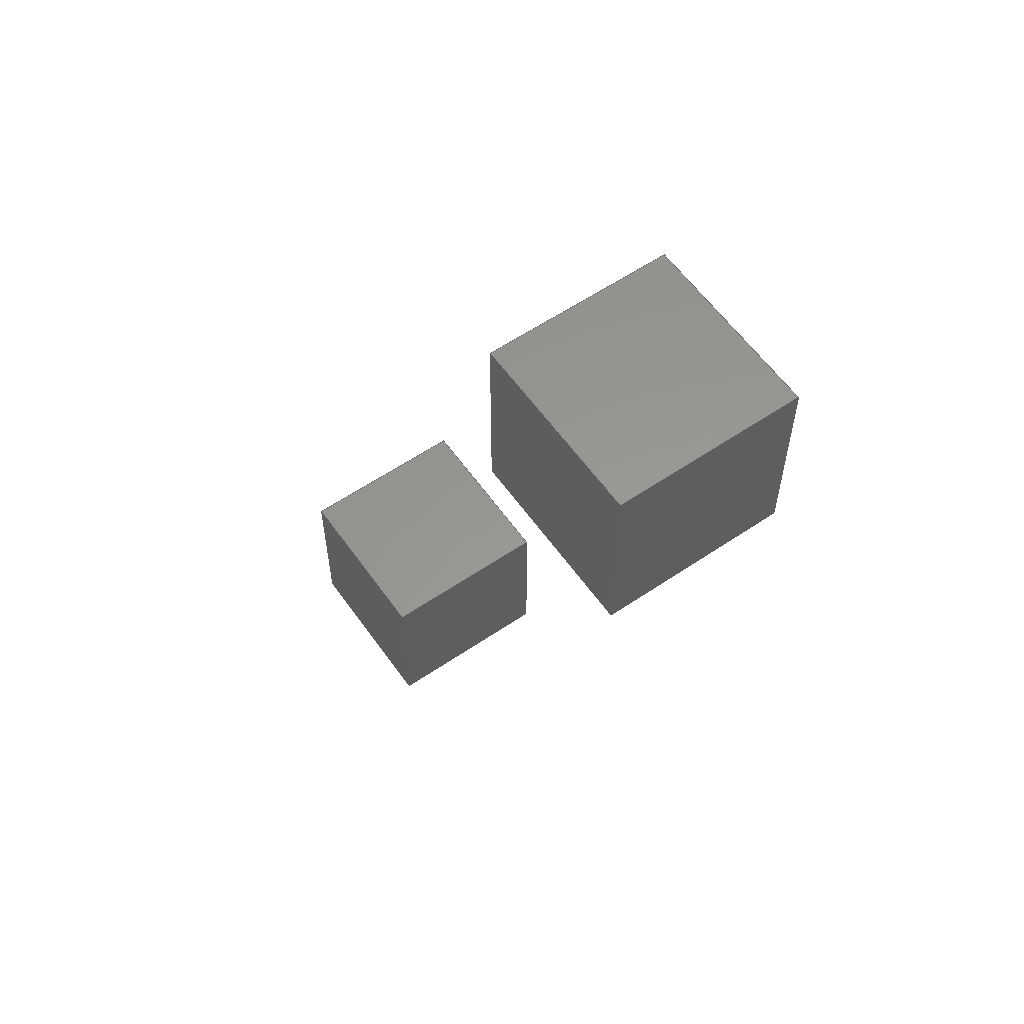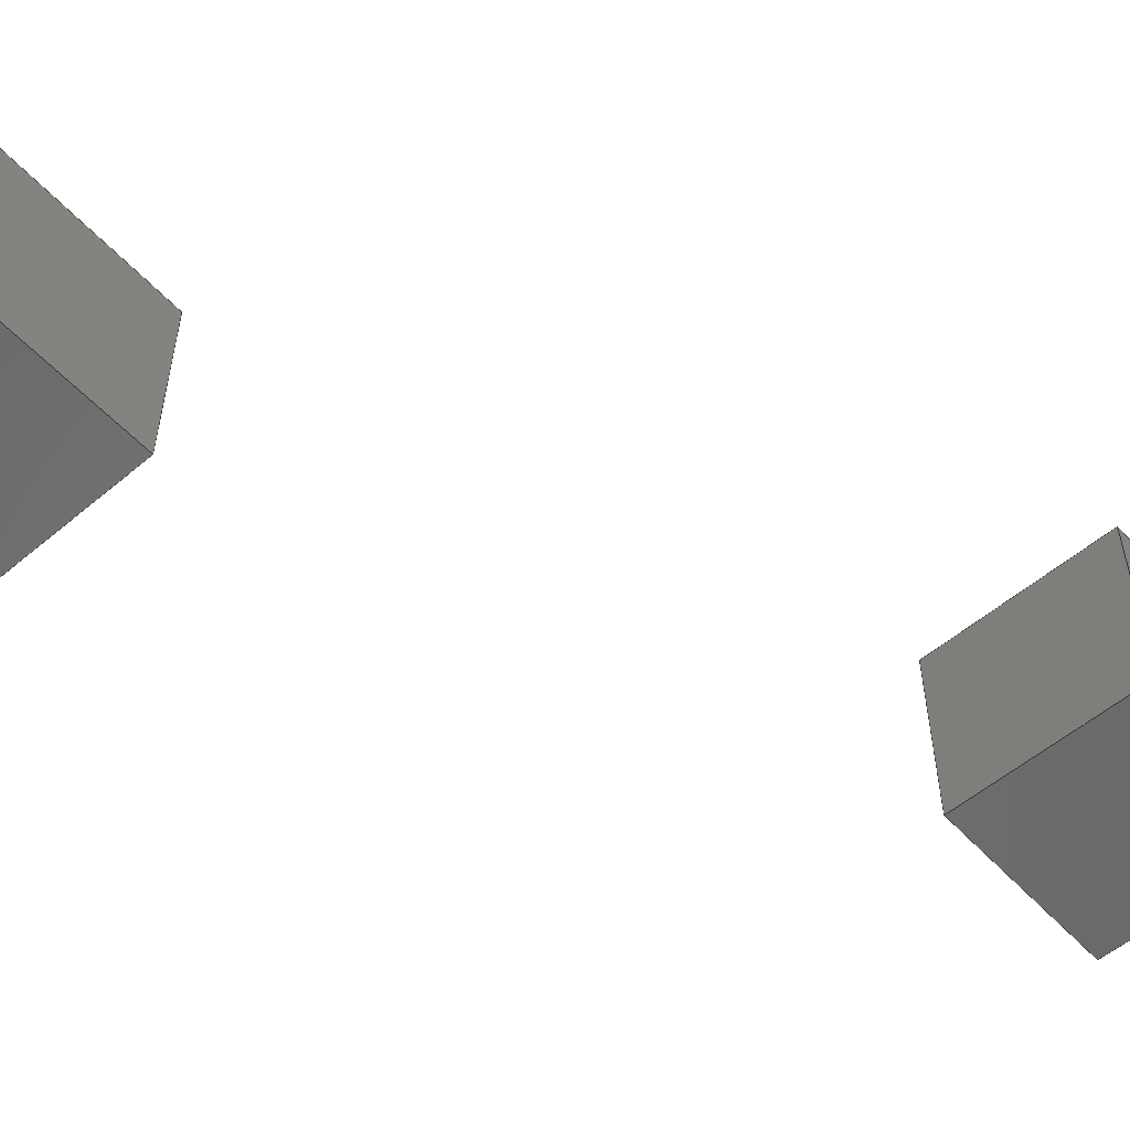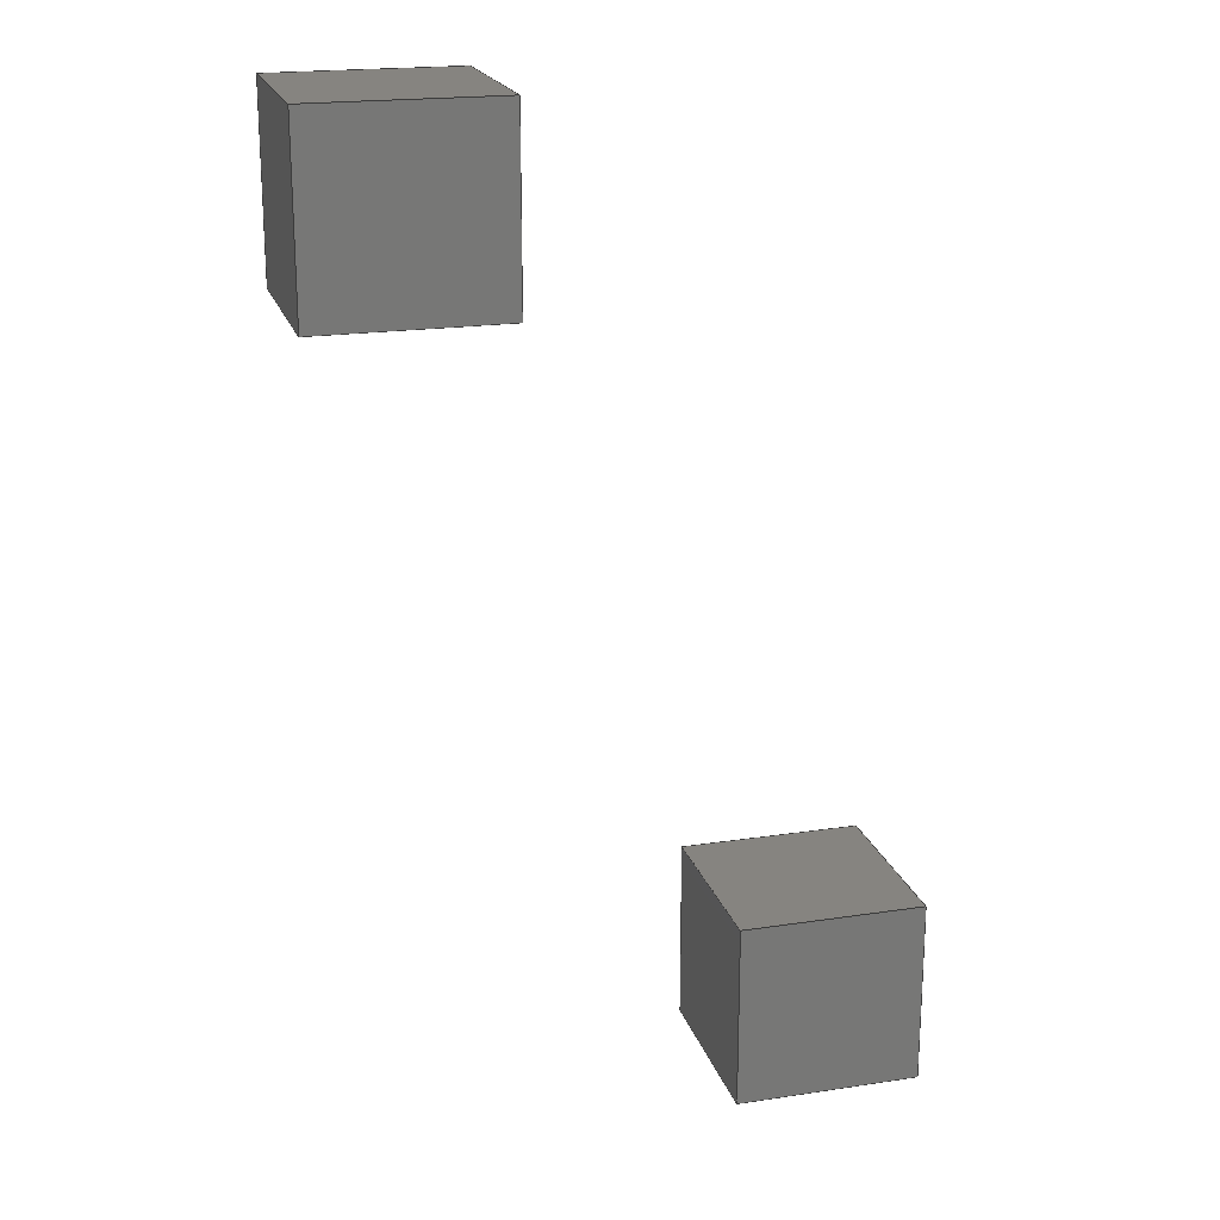
<metadata>
{"format":"step","ext":"step","renderer":"f3d","projection":"perspective","resolution":1024,"background":"white","views":[{"elev":58.6,"azim":55.0,"up":"+Y"},{"elev":-55.1,"azim":41.7,"up":"+Z"},{"elev":20.1,"azim":164.6,"up":"+Y"}]}
</metadata>
<code>
ISO-10303-21;
DATA;
#1=MECHANICAL_DESIGN_GEOMETRIC_PRESENTATION_REPRESENTATION('',(#4,#5),
#325);
#2=SHAPE_REPRESENTATION_RELATIONSHIP('SRR','None',#332,#3);
#3=ADVANCED_BREP_SHAPE_REPRESENTATION('',(#6,#7),#324);
#4=STYLED_ITEM('',(#342),#6);
#5=STYLED_ITEM('',(#343),#7);
#6=MANIFOLD_SOLID_BREP('Body4',#192);
#7=MANIFOLD_SOLID_BREP('Body9',#193);
#8=FACE_OUTER_BOUND('',#20,.T.);
#9=FACE_OUTER_BOUND('',#21,.T.);
#10=FACE_OUTER_BOUND('',#22,.T.);
#11=FACE_OUTER_BOUND('',#23,.T.);
#12=FACE_OUTER_BOUND('',#24,.T.);
#13=FACE_OUTER_BOUND('',#25,.T.);
#14=FACE_OUTER_BOUND('',#26,.T.);
#15=FACE_OUTER_BOUND('',#27,.T.);
#16=FACE_OUTER_BOUND('',#28,.T.);
#17=FACE_OUTER_BOUND('',#29,.T.);
#18=FACE_OUTER_BOUND('',#30,.T.);
#19=FACE_OUTER_BOUND('',#31,.T.);
#20=EDGE_LOOP('',(#120,#121,#122,#123));
#21=EDGE_LOOP('',(#124,#125,#126,#127));
#22=EDGE_LOOP('',(#128,#129,#130,#131));
#23=EDGE_LOOP('',(#132,#133,#134,#135));
#24=EDGE_LOOP('',(#136,#137,#138,#139));
#25=EDGE_LOOP('',(#140,#141,#142,#143));
#26=EDGE_LOOP('',(#144,#145,#146,#147));
#27=EDGE_LOOP('',(#148,#149,#150,#151));
#28=EDGE_LOOP('',(#152,#153,#154,#155));
#29=EDGE_LOOP('',(#156,#157,#158,#159));
#30=EDGE_LOOP('',(#160,#161,#162,#163));
#31=EDGE_LOOP('',(#164,#165,#166,#167));
#32=LINE('',#273,#56);
#33=LINE('',#275,#57);
#34=LINE('',#277,#58);
#35=LINE('',#278,#59);
#36=LINE('',#281,#60);
#37=LINE('',#283,#61);
#38=LINE('',#284,#62);
#39=LINE('',#287,#63);
#40=LINE('',#289,#64);
#41=LINE('',#290,#65);
#42=LINE('',#292,#66);
#43=LINE('',#293,#67);
#44=LINE('',#299,#68);
#45=LINE('',#301,#69);
#46=LINE('',#303,#70);
#47=LINE('',#304,#71);
#48=LINE('',#307,#72);
#49=LINE('',#309,#73);
#50=LINE('',#310,#74);
#51=LINE('',#313,#75);
#52=LINE('',#315,#76);
#53=LINE('',#316,#77);
#54=LINE('',#318,#78);
#55=LINE('',#319,#79);
#56=VECTOR('',#223,1);
#57=VECTOR('',#224,1);
#58=VECTOR('',#225,1);
#59=VECTOR('',#226,1);
#60=VECTOR('',#229,1);
#61=VECTOR('',#230,1);
#62=VECTOR('',#231,1);
#63=VECTOR('',#234,1);
#64=VECTOR('',#235,1);
#65=VECTOR('',#236,1);
#66=VECTOR('',#239,1);
#67=VECTOR('',#240,1);
#68=VECTOR('',#247,1);
#69=VECTOR('',#248,1);
#70=VECTOR('',#249,1);
#71=VECTOR('',#250,1);
#72=VECTOR('',#253,1);
#73=VECTOR('',#254,1);
#74=VECTOR('',#255,1);
#75=VECTOR('',#258,1);
#76=VECTOR('',#259,1);
#77=VECTOR('',#260,1);
#78=VECTOR('',#263,1);
#79=VECTOR('',#264,1);
#80=VERTEX_POINT('',#271);
#81=VERTEX_POINT('',#272);
#82=VERTEX_POINT('',#274);
#83=VERTEX_POINT('',#276);
#84=VERTEX_POINT('',#280);
#85=VERTEX_POINT('',#282);
#86=VERTEX_POINT('',#286);
#87=VERTEX_POINT('',#288);
#88=VERTEX_POINT('',#297);
#89=VERTEX_POINT('',#298);
#90=VERTEX_POINT('',#300);
#91=VERTEX_POINT('',#302);
#92=VERTEX_POINT('',#306);
#93=VERTEX_POINT('',#308);
#94=VERTEX_POINT('',#312);
#95=VERTEX_POINT('',#314);
#96=EDGE_CURVE('',#80,#81,#32,.T.);
#97=EDGE_CURVE('',#80,#82,#33,.T.);
#98=EDGE_CURVE('',#83,#82,#34,.T.);
#99=EDGE_CURVE('',#81,#83,#35,.T.);
#100=EDGE_CURVE('',#81,#84,#36,.T.);
#101=EDGE_CURVE('',#85,#83,#37,.T.);
#102=EDGE_CURVE('',#84,#85,#38,.T.);
#103=EDGE_CURVE('',#84,#86,#39,.T.);
#104=EDGE_CURVE('',#87,#85,#40,.T.);
#105=EDGE_CURVE('',#86,#87,#41,.T.);
#106=EDGE_CURVE('',#86,#80,#42,.T.);
#107=EDGE_CURVE('',#82,#87,#43,.T.);
#108=EDGE_CURVE('',#88,#89,#44,.T.);
#109=EDGE_CURVE('',#88,#90,#45,.T.);
#110=EDGE_CURVE('',#91,#90,#46,.T.);
#111=EDGE_CURVE('',#89,#91,#47,.T.);
#112=EDGE_CURVE('',#89,#92,#48,.T.);
#113=EDGE_CURVE('',#93,#91,#49,.T.);
#114=EDGE_CURVE('',#92,#93,#50,.T.);
#115=EDGE_CURVE('',#92,#94,#51,.T.);
#116=EDGE_CURVE('',#95,#93,#52,.T.);
#117=EDGE_CURVE('',#94,#95,#53,.T.);
#118=EDGE_CURVE('',#94,#88,#54,.T.);
#119=EDGE_CURVE('',#90,#95,#55,.T.);
#120=ORIENTED_EDGE('',*,*,#96,.F.);
#121=ORIENTED_EDGE('',*,*,#97,.T.);
#122=ORIENTED_EDGE('',*,*,#98,.F.);
#123=ORIENTED_EDGE('',*,*,#99,.F.);
#124=ORIENTED_EDGE('',*,*,#100,.F.);
#125=ORIENTED_EDGE('',*,*,#99,.T.);
#126=ORIENTED_EDGE('',*,*,#101,.F.);
#127=ORIENTED_EDGE('',*,*,#102,.F.);
#128=ORIENTED_EDGE('',*,*,#103,.F.);
#129=ORIENTED_EDGE('',*,*,#102,.T.);
#130=ORIENTED_EDGE('',*,*,#104,.F.);
#131=ORIENTED_EDGE('',*,*,#105,.F.);
#132=ORIENTED_EDGE('',*,*,#106,.F.);
#133=ORIENTED_EDGE('',*,*,#105,.T.);
#134=ORIENTED_EDGE('',*,*,#107,.F.);
#135=ORIENTED_EDGE('',*,*,#97,.F.);
#136=ORIENTED_EDGE('',*,*,#106,.T.);
#137=ORIENTED_EDGE('',*,*,#96,.T.);
#138=ORIENTED_EDGE('',*,*,#100,.T.);
#139=ORIENTED_EDGE('',*,*,#103,.T.);
#140=ORIENTED_EDGE('',*,*,#107,.T.);
#141=ORIENTED_EDGE('',*,*,#104,.T.);
#142=ORIENTED_EDGE('',*,*,#101,.T.);
#143=ORIENTED_EDGE('',*,*,#98,.T.);
#144=ORIENTED_EDGE('',*,*,#108,.F.);
#145=ORIENTED_EDGE('',*,*,#109,.T.);
#146=ORIENTED_EDGE('',*,*,#110,.F.);
#147=ORIENTED_EDGE('',*,*,#111,.F.);
#148=ORIENTED_EDGE('',*,*,#112,.F.);
#149=ORIENTED_EDGE('',*,*,#111,.T.);
#150=ORIENTED_EDGE('',*,*,#113,.F.);
#151=ORIENTED_EDGE('',*,*,#114,.F.);
#152=ORIENTED_EDGE('',*,*,#115,.F.);
#153=ORIENTED_EDGE('',*,*,#114,.T.);
#154=ORIENTED_EDGE('',*,*,#116,.F.);
#155=ORIENTED_EDGE('',*,*,#117,.F.);
#156=ORIENTED_EDGE('',*,*,#118,.F.);
#157=ORIENTED_EDGE('',*,*,#117,.T.);
#158=ORIENTED_EDGE('',*,*,#119,.F.);
#159=ORIENTED_EDGE('',*,*,#109,.F.);
#160=ORIENTED_EDGE('',*,*,#118,.T.);
#161=ORIENTED_EDGE('',*,*,#108,.T.);
#162=ORIENTED_EDGE('',*,*,#112,.T.);
#163=ORIENTED_EDGE('',*,*,#115,.T.);
#164=ORIENTED_EDGE('',*,*,#119,.T.);
#165=ORIENTED_EDGE('',*,*,#116,.T.);
#166=ORIENTED_EDGE('',*,*,#113,.T.);
#167=ORIENTED_EDGE('',*,*,#110,.T.);
#168=PLANE('',#207);
#169=PLANE('',#208);
#170=PLANE('',#209);
#171=PLANE('',#210);
#172=PLANE('',#211);
#173=PLANE('',#212);
#174=PLANE('',#213);
#175=PLANE('',#214);
#176=PLANE('',#215);
#177=PLANE('',#216);
#178=PLANE('',#217);
#179=PLANE('',#218);
#180=ADVANCED_FACE('',(#8),#168,.T.);
#181=ADVANCED_FACE('',(#9),#169,.T.);
#182=ADVANCED_FACE('',(#10),#170,.T.);
#183=ADVANCED_FACE('',(#11),#171,.T.);
#184=ADVANCED_FACE('',(#12),#172,.T.);
#185=ADVANCED_FACE('',(#13),#173,.T.);
#186=ADVANCED_FACE('',(#14),#174,.T.);
#187=ADVANCED_FACE('',(#15),#175,.T.);
#188=ADVANCED_FACE('',(#16),#176,.T.);
#189=ADVANCED_FACE('',(#17),#177,.T.);
#190=ADVANCED_FACE('',(#18),#178,.T.);
#191=ADVANCED_FACE('',(#19),#179,.T.);
#192=CLOSED_SHELL('',(#180,#181,#182,#183,#184,#185));
#193=CLOSED_SHELL('',(#186,#187,#188,#189,#190,#191));
#194=DERIVED_UNIT_ELEMENT(#196,1);
#195=DERIVED_UNIT_ELEMENT(#327,3);
#196=(
MASS_UNIT()
NAMED_UNIT(*)
SI_UNIT(.KILO.,.GRAM.)
);
#197=DERIVED_UNIT((#194,#195));
#198=MEASURE_REPRESENTATION_ITEM('density measure',
POSITIVE_RATIO_MEASURE(7850),#197);
#199=PROPERTY_DEFINITION_REPRESENTATION(#204,#201);
#200=PROPERTY_DEFINITION_REPRESENTATION(#205,#202);
#201=REPRESENTATION('material name',(#203),#324);
#202=REPRESENTATION('density',(#198),#324);
#203=DESCRIPTIVE_REPRESENTATION_ITEM('Steel','Steel');
#204=PROPERTY_DEFINITION('material property','material name',#334);
#205=PROPERTY_DEFINITION('material property','density of part',#334);
#206=AXIS2_PLACEMENT_3D('placement',#269,#219,#220);
#207=AXIS2_PLACEMENT_3D('',#270,#221,#222);
#208=AXIS2_PLACEMENT_3D('',#279,#227,#228);
#209=AXIS2_PLACEMENT_3D('',#285,#232,#233);
#210=AXIS2_PLACEMENT_3D('',#291,#237,#238);
#211=AXIS2_PLACEMENT_3D('',#294,#241,#242);
#212=AXIS2_PLACEMENT_3D('',#295,#243,#244);
#213=AXIS2_PLACEMENT_3D('',#296,#245,#246);
#214=AXIS2_PLACEMENT_3D('',#305,#251,#252);
#215=AXIS2_PLACEMENT_3D('',#311,#256,#257);
#216=AXIS2_PLACEMENT_3D('',#317,#261,#262);
#217=AXIS2_PLACEMENT_3D('',#320,#265,#266);
#218=AXIS2_PLACEMENT_3D('',#321,#267,#268);
#219=DIRECTION('axis',(0,0,1));
#220=DIRECTION('refdir',(1,0,0));
#221=DIRECTION('center_axis',(0,-1,0));
#222=DIRECTION('ref_axis',(-1,0,0));
#223=DIRECTION('',(1,0,0));
#224=DIRECTION('',(0,0,-1));
#225=DIRECTION('',(-1,0,0));
#226=DIRECTION('',(0,0,-1));
#227=DIRECTION('center_axis',(1,0,0));
#228=DIRECTION('ref_axis',(0,-1,0));
#229=DIRECTION('',(0,1,0));
#230=DIRECTION('',(0,-1,0));
#231=DIRECTION('',(0,0,-1));
#232=DIRECTION('center_axis',(0,1,0));
#233=DIRECTION('ref_axis',(1,0,0));
#234=DIRECTION('',(-1,0,0));
#235=DIRECTION('',(1,0,0));
#236=DIRECTION('',(0,0,-1));
#237=DIRECTION('center_axis',(-1,0,0));
#238=DIRECTION('ref_axis',(0,1,0));
#239=DIRECTION('',(0,-1,0));
#240=DIRECTION('',(0,1,0));
#241=DIRECTION('center_axis',(0,0,1));
#242=DIRECTION('ref_axis',(1,0,0));
#243=DIRECTION('center_axis',(0,0,-1));
#244=DIRECTION('ref_axis',(-1,0,0));
#245=DIRECTION('center_axis',(0,-1,0));
#246=DIRECTION('ref_axis',(-1,0,0));
#247=DIRECTION('',(1,0,0));
#248=DIRECTION('',(0,0,-1));
#249=DIRECTION('',(-1,0,0));
#250=DIRECTION('',(0,0,-1));
#251=DIRECTION('center_axis',(1,0,0));
#252=DIRECTION('ref_axis',(0,-1,0));
#253=DIRECTION('',(0,1,0));
#254=DIRECTION('',(0,-1,0));
#255=DIRECTION('',(0,0,-1));
#256=DIRECTION('center_axis',(0,1,0));
#257=DIRECTION('ref_axis',(1,0,0));
#258=DIRECTION('',(-1,0,0));
#259=DIRECTION('',(1,0,0));
#260=DIRECTION('',(0,0,-1));
#261=DIRECTION('center_axis',(-1,0,0));
#262=DIRECTION('ref_axis',(0,1,0));
#263=DIRECTION('',(0,-1,0));
#264=DIRECTION('',(0,1,0));
#265=DIRECTION('center_axis',(0,0,1));
#266=DIRECTION('ref_axis',(1,0,0));
#267=DIRECTION('center_axis',(0,0,-1));
#268=DIRECTION('ref_axis',(-1,0,0));
#269=CARTESIAN_POINT('',(0,0,0));
#270=CARTESIAN_POINT('Origin',(-3.827,-2.08,0));
#271=CARTESIAN_POINT('',(-4.627,-2.08,0));
#272=CARTESIAN_POINT('',(-3.827,-2.08,0));
#273=CARTESIAN_POINT('',(-4.627,-2.08,0));
#274=CARTESIAN_POINT('',(-4.627,-2.08,-0.8));
#275=CARTESIAN_POINT('',(-4.627,-2.08,0));
#276=CARTESIAN_POINT('',(-3.827,-2.08,-0.8));
#277=CARTESIAN_POINT('',(-4.627,-2.08,-0.8));
#278=CARTESIAN_POINT('',(-3.827,-2.08,0));
#279=CARTESIAN_POINT('Origin',(-3.827,-1.28,0));
#280=CARTESIAN_POINT('',(-3.827,-1.28,0));
#281=CARTESIAN_POINT('',(-3.827,-2.08,0));
#282=CARTESIAN_POINT('',(-3.827,-1.28,-0.8));
#283=CARTESIAN_POINT('',(-3.827,-2.08,-0.8));
#284=CARTESIAN_POINT('',(-3.827,-1.28,0));
#285=CARTESIAN_POINT('Origin',(-4.627,-1.28,0));
#286=CARTESIAN_POINT('',(-4.627,-1.28,0));
#287=CARTESIAN_POINT('',(-3.827,-1.28,0));
#288=CARTESIAN_POINT('',(-4.627,-1.28,-0.8));
#289=CARTESIAN_POINT('',(-3.827,-1.28,-0.8));
#290=CARTESIAN_POINT('',(-4.627,-1.28,0));
#291=CARTESIAN_POINT('Origin',(-4.627,-2.08,0));
#292=CARTESIAN_POINT('',(-4.627,-1.28,0));
#293=CARTESIAN_POINT('',(-4.627,-1.28,-0.8));
#294=CARTESIAN_POINT('Origin',(-4.227,-1.68,0));
#295=CARTESIAN_POINT('Origin',(-4.227,-1.68,-0.8));
#296=CARTESIAN_POINT('Origin',(-2.161,1.266,0));
#297=CARTESIAN_POINT('',(-2.961,1.266,0));
#298=CARTESIAN_POINT('',(-2.161,1.266,0));
#299=CARTESIAN_POINT('',(-2.961,1.266,0));
#300=CARTESIAN_POINT('',(-2.961,1.266,-0.8));
#301=CARTESIAN_POINT('',(-2.961,1.266,0));
#302=CARTESIAN_POINT('',(-2.161,1.266,-0.8));
#303=CARTESIAN_POINT('',(-2.961,1.266,-0.8));
#304=CARTESIAN_POINT('',(-2.161,1.266,0));
#305=CARTESIAN_POINT('Origin',(-2.161,2.066,0));
#306=CARTESIAN_POINT('',(-2.161,2.066,0));
#307=CARTESIAN_POINT('',(-2.161,1.266,0));
#308=CARTESIAN_POINT('',(-2.161,2.066,-0.8));
#309=CARTESIAN_POINT('',(-2.161,1.266,-0.8));
#310=CARTESIAN_POINT('',(-2.161,2.066,0));
#311=CARTESIAN_POINT('Origin',(-2.961,2.066,0));
#312=CARTESIAN_POINT('',(-2.961,2.066,0));
#313=CARTESIAN_POINT('',(-2.161,2.066,0));
#314=CARTESIAN_POINT('',(-2.961,2.066,-0.8));
#315=CARTESIAN_POINT('',(-2.161,2.066,-0.8));
#316=CARTESIAN_POINT('',(-2.961,2.066,0));
#317=CARTESIAN_POINT('Origin',(-2.961,1.266,0));
#318=CARTESIAN_POINT('',(-2.961,2.066,0));
#319=CARTESIAN_POINT('',(-2.961,2.066,-0.8));
#320=CARTESIAN_POINT('Origin',(-2.561,1.666,0));
#321=CARTESIAN_POINT('Origin',(-2.561,1.666,-0.8));
#322=UNCERTAINTY_MEASURE_WITH_UNIT(LENGTH_MEASURE(0.001),#326,
'DISTANCE_ACCURACY_VALUE',
'Maximum model space distance between geometric entities at asserted c
onnectivities');
#323=UNCERTAINTY_MEASURE_WITH_UNIT(LENGTH_MEASURE(0.001),#326,
'DISTANCE_ACCURACY_VALUE',
'Maximum model space distance between geometric entities at asserted c
onnectivities');
#324=(
GEOMETRIC_REPRESENTATION_CONTEXT(3)
GLOBAL_UNCERTAINTY_ASSIGNED_CONTEXT((#322))
GLOBAL_UNIT_ASSIGNED_CONTEXT((#326,#328,#329))
REPRESENTATION_CONTEXT('','3D')
);
#325=(
GEOMETRIC_REPRESENTATION_CONTEXT(3)
GLOBAL_UNCERTAINTY_ASSIGNED_CONTEXT((#323))
GLOBAL_UNIT_ASSIGNED_CONTEXT((#326,#328,#329))
REPRESENTATION_CONTEXT('','3D')
);
#326=(
LENGTH_UNIT()
NAMED_UNIT(*)
SI_UNIT(.CENTI.,.METRE.)
);
#327=(
LENGTH_UNIT()
NAMED_UNIT(*)
SI_UNIT($,.METRE.)
);
#328=(
NAMED_UNIT(*)
PLANE_ANGLE_UNIT()
SI_UNIT($,.RADIAN.)
);
#329=(
NAMED_UNIT(*)
SI_UNIT($,.STERADIAN.)
SOLID_ANGLE_UNIT()
);
#330=SHAPE_DEFINITION_REPRESENTATION(#331,#332);
#331=PRODUCT_DEFINITION_SHAPE('',$,#334);
#332=SHAPE_REPRESENTATION('',(#206),#324);
#333=PRODUCT_DEFINITION_CONTEXT('part definition',#338,'design');
#334=PRODUCT_DEFINITION('Untitled','Untitled',#335,#333);
#335=PRODUCT_DEFINITION_FORMATION('',$,#340);
#336=PRODUCT_RELATED_PRODUCT_CATEGORY('Untitled','Untitled',(#340));
#337=APPLICATION_PROTOCOL_DEFINITION('international standard',
'automotive_design',2009,#338);
#338=APPLICATION_CONTEXT(
'Core Data for Automotive Mechanical Design Process');
#339=PRODUCT_CONTEXT('part definition',#338,'mechanical');
#340=PRODUCT('Untitled','Untitled',$,(#339));
#341=PRESENTATION_STYLE_ASSIGNMENT((#344));
#342=PRESENTATION_STYLE_ASSIGNMENT((#345));
#343=PRESENTATION_STYLE_ASSIGNMENT((#346));
#344=SURFACE_STYLE_USAGE(.BOTH.,#347);
#345=SURFACE_STYLE_USAGE(.BOTH.,#348);
#346=SURFACE_STYLE_USAGE(.BOTH.,#349);
#347=SURFACE_SIDE_STYLE('',(#350));
#348=SURFACE_SIDE_STYLE('',(#351));
#349=SURFACE_SIDE_STYLE('',(#352));
#350=SURFACE_STYLE_FILL_AREA(#353);
#351=SURFACE_STYLE_FILL_AREA(#354);
#352=SURFACE_STYLE_FILL_AREA(#355);
#353=FILL_AREA_STYLE('Steel - Satin',(#356));
#354=FILL_AREA_STYLE('Plastic - Glossy (Black)',(#357));
#355=FILL_AREA_STYLE('Plastic - Glossy (Yellow)',(#358));
#356=FILL_AREA_STYLE_COLOUR('Steel - Satin',#359);
#357=FILL_AREA_STYLE_COLOUR('Plastic - Glossy (Black)',#360);
#358=FILL_AREA_STYLE_COLOUR('Plastic - Glossy (Yellow)',#361);
#359=COLOUR_RGB('Steel - Satin',0.6275,0.6275,0.6275);
#360=COLOUR_RGB('Plastic - Glossy (Black)',0.5725,0.2824,
0);
#361=COLOUR_RGB('Plastic - Glossy (Yellow)',0.9176,0.6118,
0.1216);
ENDSEC;
END-ISO-10303-21;

</code>
